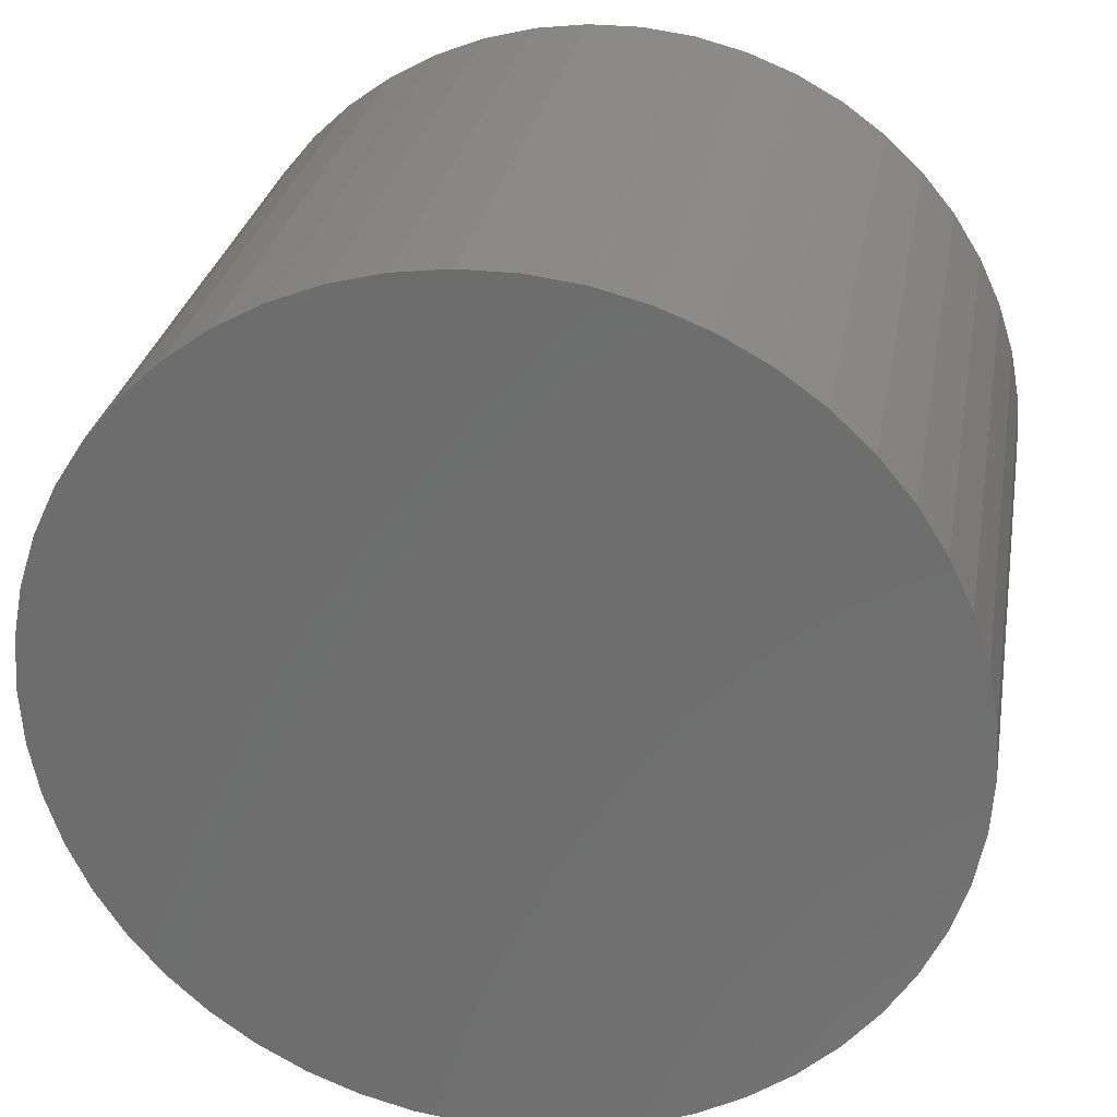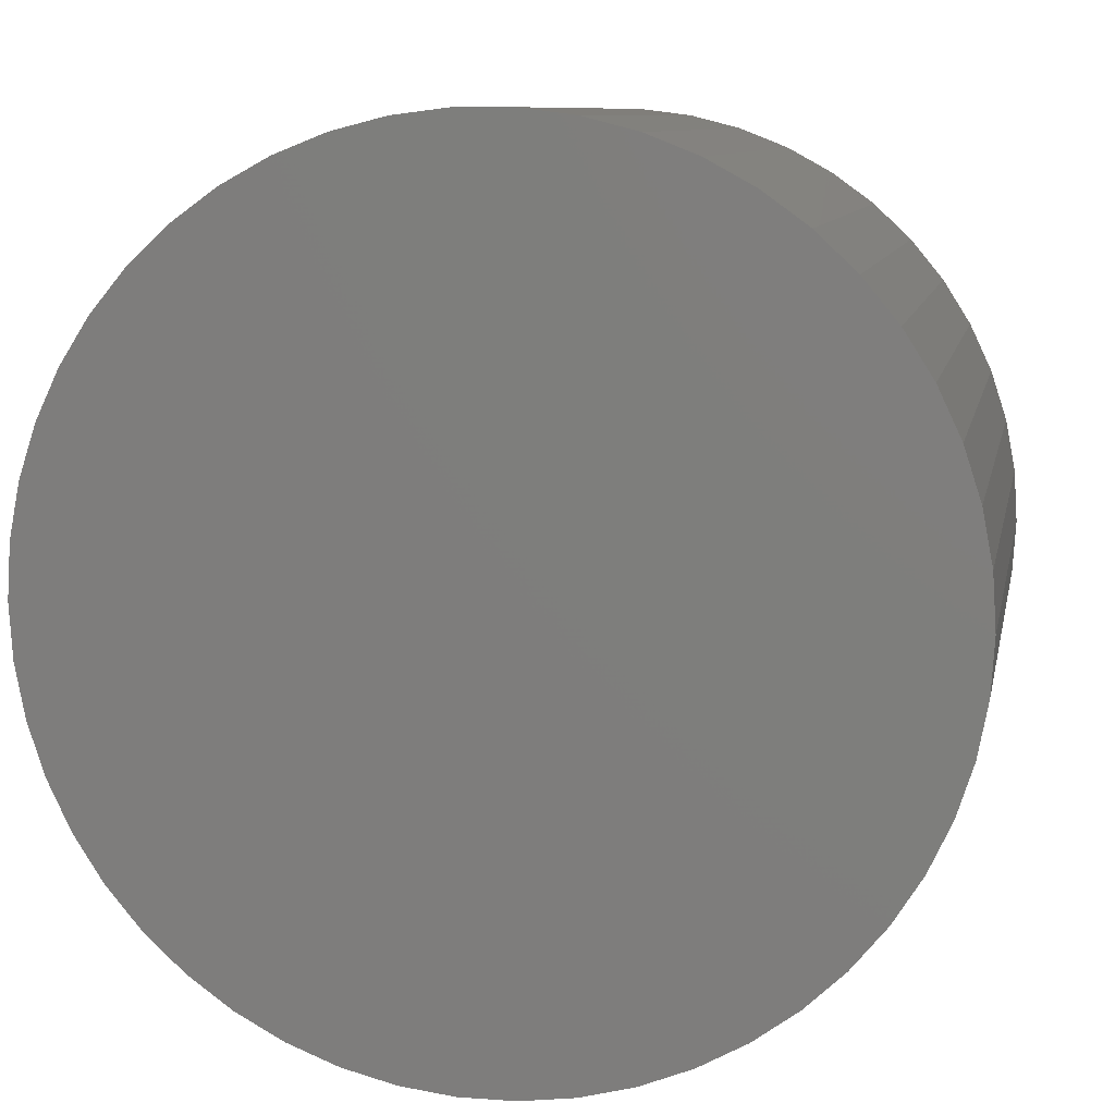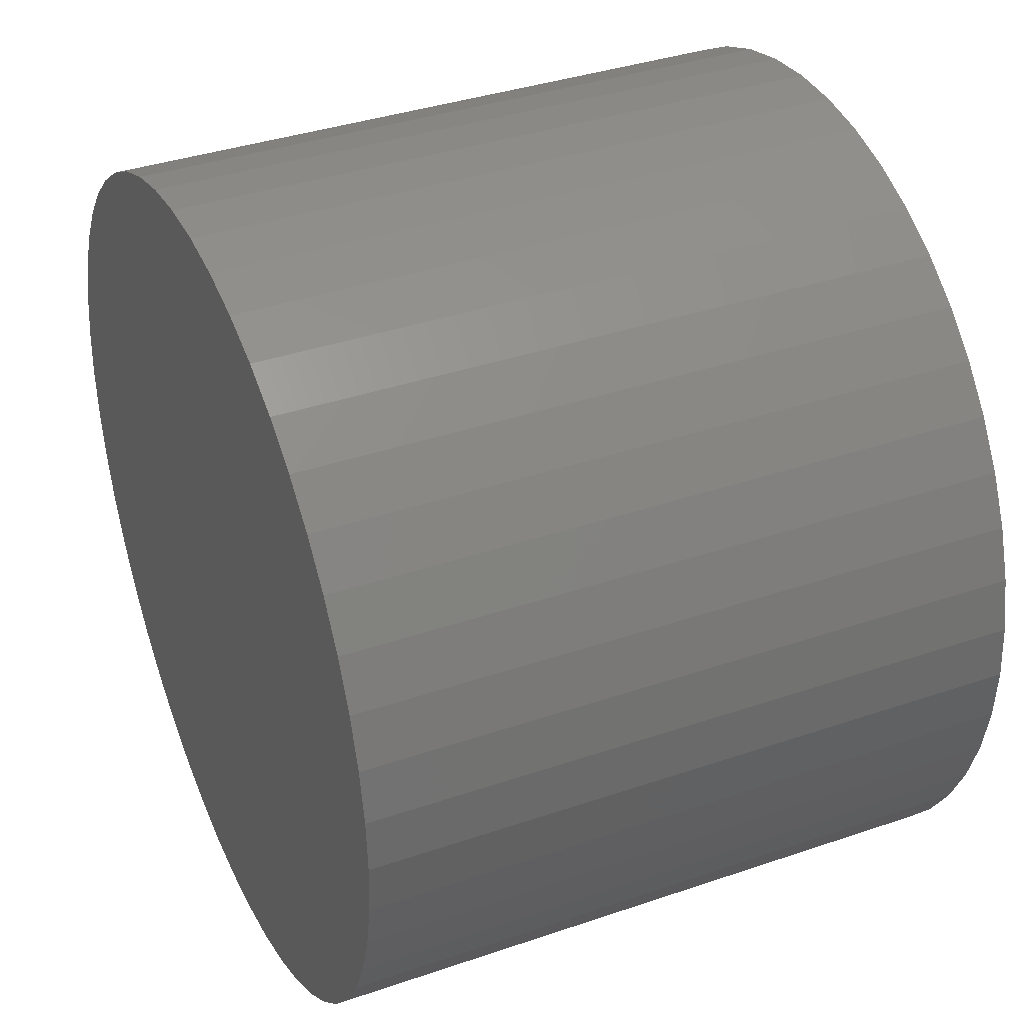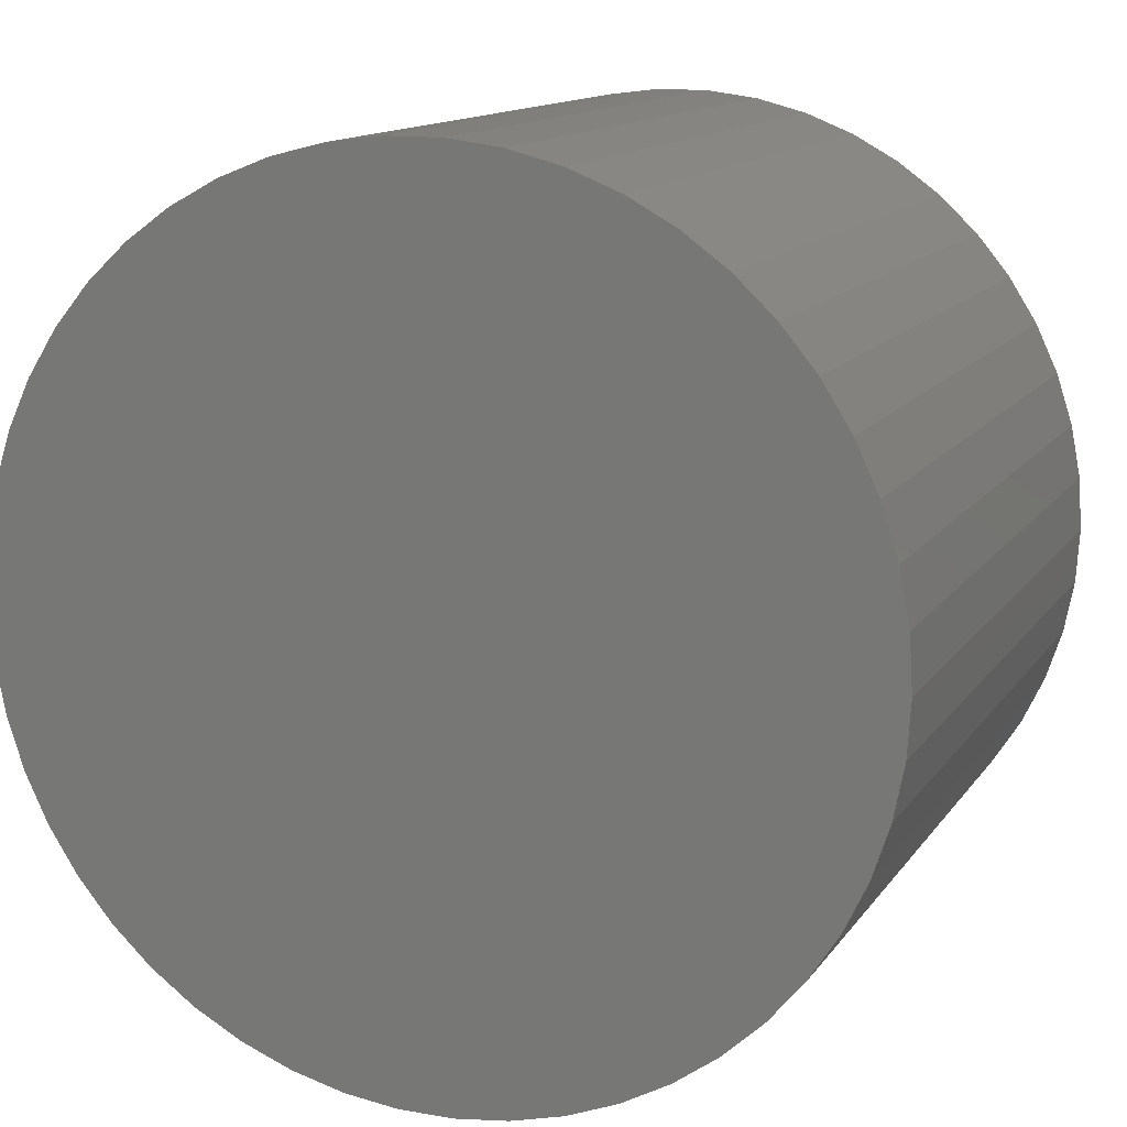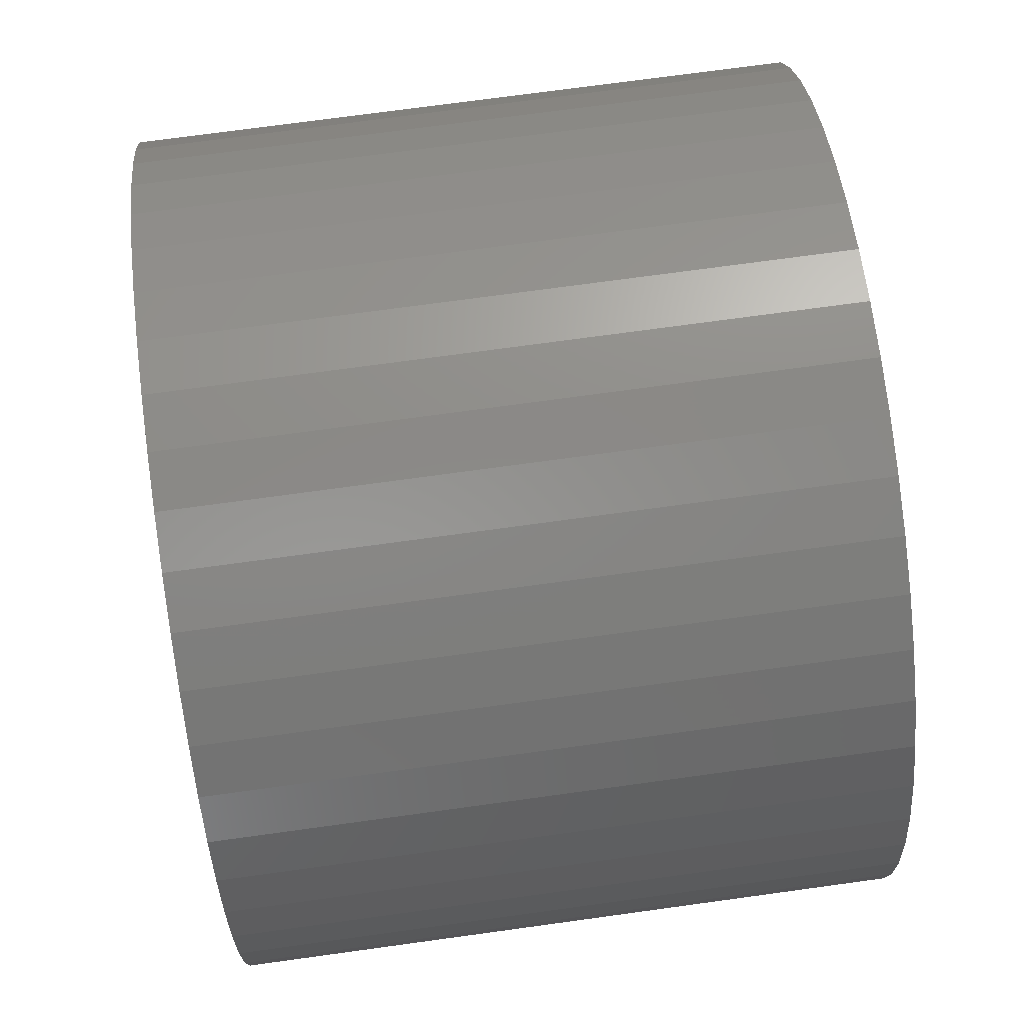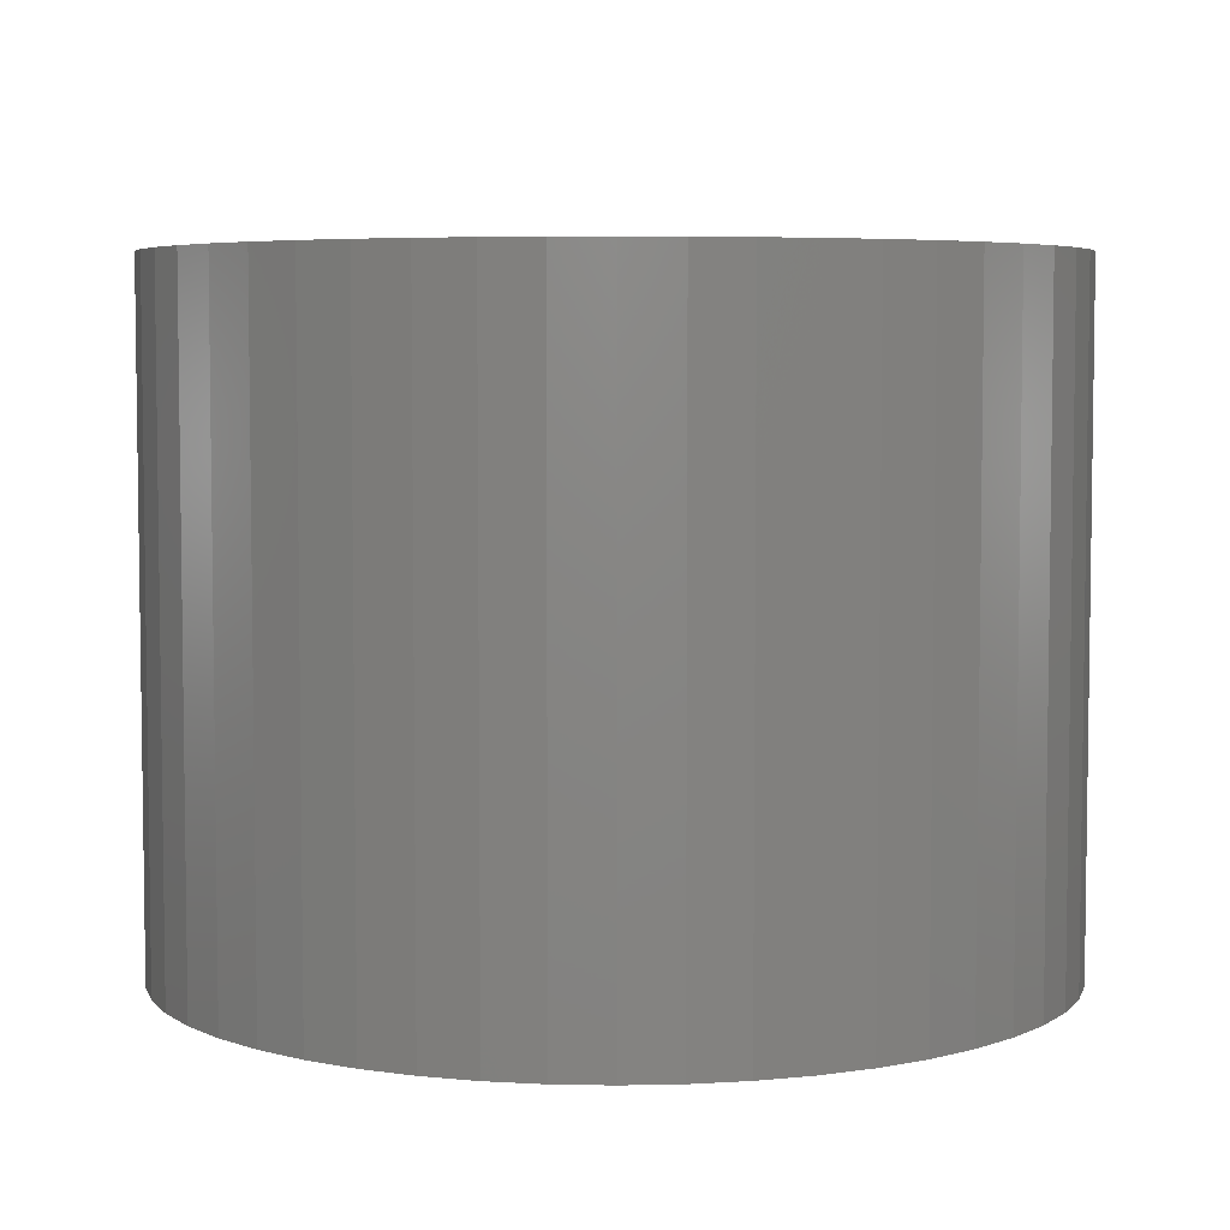
<metadata>
{"format":"stl","ext":"stl","renderer":"f3d","projection":"perspective","resolution":1024,"background":"white","views":[{"elev":28.0,"azim":-170.2,"up":"+Y"},{"elev":9.1,"azim":-169.2,"up":"+Y"},{"elev":37.2,"azim":-113.8,"up":"+Y"},{"elev":13.2,"azim":-158.2,"up":"+Y"},{"elev":73.6,"azim":82.2,"up":"+Y"},{"elev":5.3,"azim":61.0,"up":"+Z"}]}
</metadata>
<code>
# stl→obj: 100 verts, 196 faces
v 16.35 0 12.5
v 16.22 2.049 -12.5
v 16.22 2.049 12.5
v 16.35 0 -12.5
v -16.35 0 -12.5
v -16.22 2.049 12.5
v -16.22 2.049 -12.5
v -16.35 0 12.5
v 1.027 16.32 -12.5
v -1.027 16.32 12.5
v 1.027 16.32 12.5
v -1.027 16.32 -12.5
v 16.22 -2.049 12.5
v 15.84 4.066 12.5
v 15.84 -4.066 12.5
v 15.2 6.019 12.5
v 15.2 -6.019 12.5
v 14.33 7.877 12.5
v 14.33 -7.877 12.5
v 13.23 9.61 12.5
v 13.23 -9.61 12.5
v 11.92 11.19 12.5
v 11.92 -11.19 12.5
v 10.42 12.6 12.5
v 10.42 -12.6 12.5
v 8.761 13.8 12.5
v 8.761 -13.8 12.5
v 6.961 14.79 12.5
v 6.961 -14.79 12.5
v 5.052 15.55 12.5
v 5.052 -15.55 12.5
v 3.064 16.06 12.5
v 3.064 -16.06 12.5
v 1.027 -16.32 12.5
v -1.027 -16.32 12.5
v -3.064 16.06 12.5
v -3.064 -16.06 12.5
v -5.052 15.55 12.5
v -5.052 -15.55 12.5
v -6.961 14.79 12.5
v -6.961 -14.79 12.5
v -8.761 13.8 12.5
v -8.761 -13.8 12.5
v -10.42 12.6 12.5
v -10.42 -12.6 12.5
v -11.92 11.19 12.5
v -11.92 -11.19 12.5
v -13.23 9.61 12.5
v -13.23 -9.61 12.5
v -14.33 7.877 12.5
v -14.33 -7.877 12.5
v -15.2 6.019 12.5
v -15.2 -6.019 12.5
v -15.84 4.066 12.5
v -15.84 -4.066 12.5
v -16.22 -2.049 12.5
v 13.23 -9.61 -12.5
v 11.92 -11.19 -12.5
v 11.92 11.19 -12.5
v 10.42 12.6 -12.5
v 16.22 -2.049 -12.5
v 15.84 -4.066 -12.5
v 15.84 4.066 -12.5
v 15.2 -6.019 -12.5
v 15.2 6.019 -12.5
v 14.33 -7.877 -12.5
v 14.33 7.877 -12.5
v 13.23 9.61 -12.5
v 10.42 -12.6 -12.5
v 8.761 -13.8 -12.5
v 8.761 13.8 -12.5
v 6.961 -14.79 -12.5
v 6.961 14.79 -12.5
v 5.052 -15.55 -12.5
v 5.052 15.55 -12.5
v 3.064 -16.06 -12.5
v 3.064 16.06 -12.5
v 1.027 -16.32 -12.5
v -1.027 -16.32 -12.5
v -3.064 -16.06 -12.5
v -3.064 16.06 -12.5
v -5.052 -15.55 -12.5
v -5.052 15.55 -12.5
v -6.961 -14.79 -12.5
v -6.961 14.79 -12.5
v -8.761 -13.8 -12.5
v -8.761 13.8 -12.5
v -10.42 -12.6 -12.5
v -10.42 12.6 -12.5
v -11.92 -11.19 -12.5
v -11.92 11.19 -12.5
v -13.23 -9.61 -12.5
v -13.23 9.61 -12.5
v -14.33 -7.877 -12.5
v -14.33 7.877 -12.5
v -15.2 -6.019 -12.5
v -15.2 6.019 -12.5
v -15.84 -4.066 -12.5
v -15.84 4.066 -12.5
v -16.22 -2.049 -12.5
f 1 2 3
f 2 1 4
f 5 6 7
f 6 5 8
f 9 10 11
f 10 9 12
f 3 13 1
f 14 13 3
f 14 15 13
f 16 15 14
f 16 17 15
f 18 17 16
f 18 19 17
f 20 19 18
f 20 21 19
f 22 21 20
f 22 23 21
f 24 23 22
f 24 25 23
f 26 25 24
f 26 27 25
f 28 27 26
f 28 29 27
f 30 29 28
f 30 31 29
f 32 31 30
f 32 33 31
f 11 33 32
f 11 34 33
f 10 34 11
f 10 35 34
f 36 35 10
f 36 37 35
f 38 37 36
f 38 39 37
f 40 39 38
f 40 41 39
f 42 41 40
f 42 43 41
f 44 43 42
f 44 45 43
f 46 45 44
f 46 47 45
f 48 47 46
f 48 49 47
f 50 49 48
f 50 51 49
f 52 51 50
f 52 53 51
f 54 53 52
f 54 55 53
f 6 55 54
f 6 56 55
f 56 6 8
f 23 57 21
f 57 23 58
f 59 24 22
f 24 59 60
f 61 2 4
f 62 2 61
f 62 63 2
f 64 63 62
f 64 65 63
f 66 65 64
f 66 67 65
f 57 67 66
f 57 68 67
f 58 68 57
f 58 59 68
f 69 59 58
f 69 60 59
f 70 60 69
f 70 71 60
f 72 71 70
f 72 73 71
f 74 73 72
f 74 75 73
f 76 75 74
f 76 77 75
f 78 77 76
f 78 9 77
f 79 9 78
f 79 12 9
f 80 12 79
f 80 81 12
f 82 81 80
f 82 83 81
f 84 83 82
f 84 85 83
f 86 85 84
f 86 87 85
f 88 87 86
f 88 89 87
f 90 89 88
f 90 91 89
f 92 91 90
f 92 93 91
f 94 93 92
f 94 95 93
f 96 95 94
f 96 97 95
f 98 97 96
f 98 99 97
f 100 99 98
f 100 7 99
f 7 100 5
f 89 46 44
f 46 89 91
f 83 40 38
f 40 83 85
f 16 67 18
f 67 16 65
f 18 68 20
f 68 18 67
f 73 30 28
f 30 73 75
f 60 26 24
f 26 60 71
f 97 50 95
f 50 97 52
f 93 46 91
f 46 93 48
f 12 36 10
f 36 12 81
f 17 62 15
f 62 17 64
f 72 27 29
f 27 72 70
f 14 65 16
f 65 14 63
f 3 63 14
f 63 3 2
f 75 32 30
f 32 75 77
f 99 52 97
f 52 99 54
f 85 42 40
f 42 85 87
f 13 4 1
f 4 13 61
f 90 45 47
f 45 90 88
f 94 53 96
f 53 94 51
f 90 49 92
f 49 90 47
f 100 8 5
f 8 100 56
f 79 34 35
f 34 79 78
f 70 25 27
f 25 70 69
f 20 59 22
f 59 20 68
f 77 11 32
f 11 77 9
f 71 28 26
f 28 71 73
f 95 48 93
f 48 95 50
f 7 54 99
f 54 7 6
f 87 44 42
f 44 87 89
f 81 38 36
f 38 81 83
f 21 66 19
f 66 21 57
f 15 61 13
f 61 15 62
f 84 39 41
f 39 84 82
f 96 55 98
f 55 96 53
f 74 29 31
f 29 74 72
f 78 33 34
f 33 78 76
f 19 64 17
f 64 19 66
f 80 35 37
f 35 80 79
f 92 51 94
f 51 92 49
f 98 56 100
f 56 98 55
f 69 23 25
f 23 69 58
f 86 41 43
f 41 86 84
f 82 37 39
f 37 82 80
f 76 31 33
f 31 76 74
f 88 43 45
f 43 88 86

</code>
